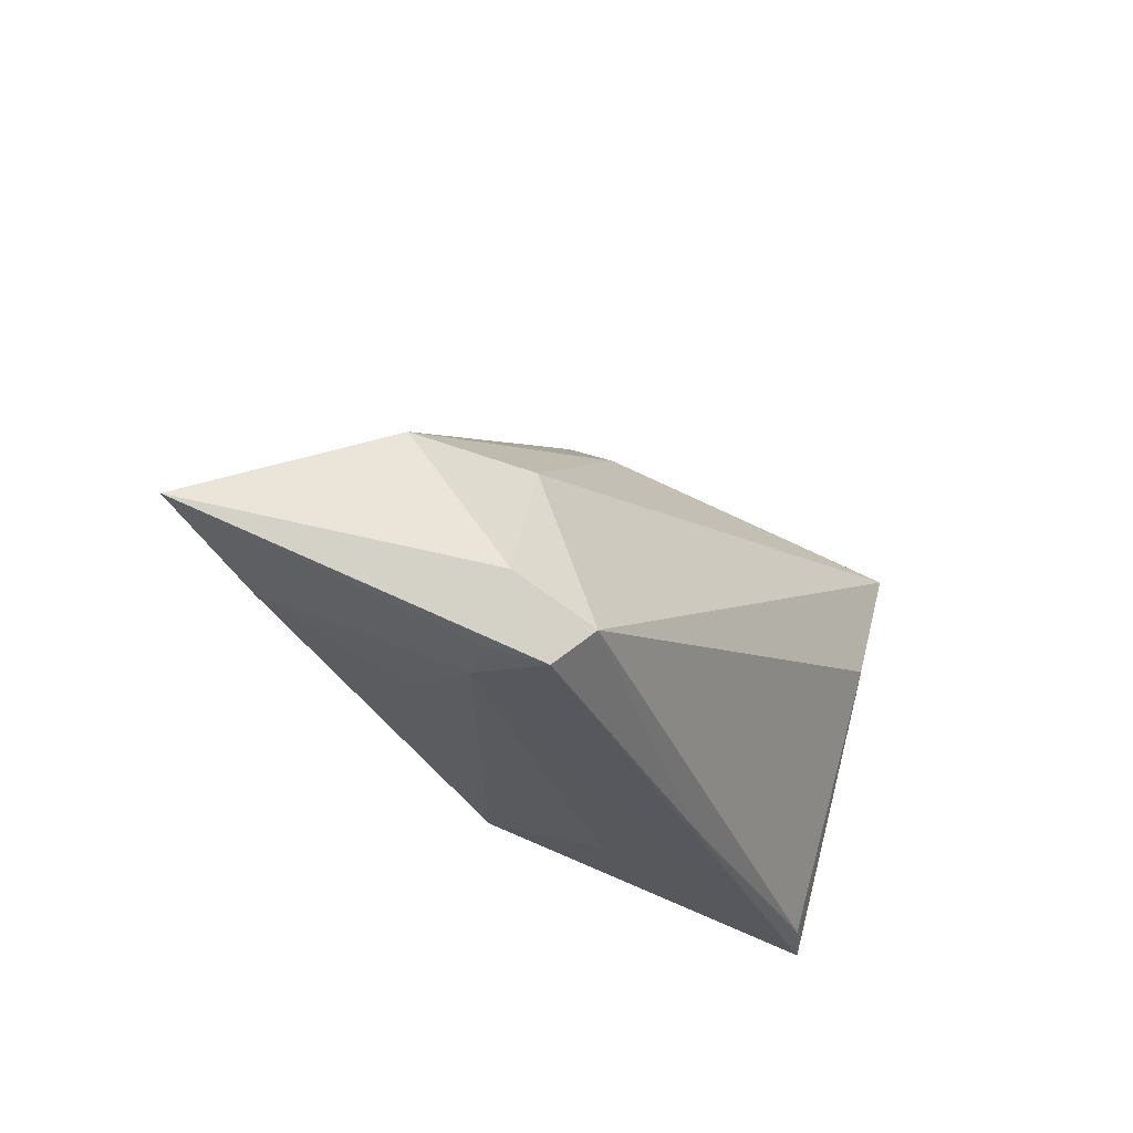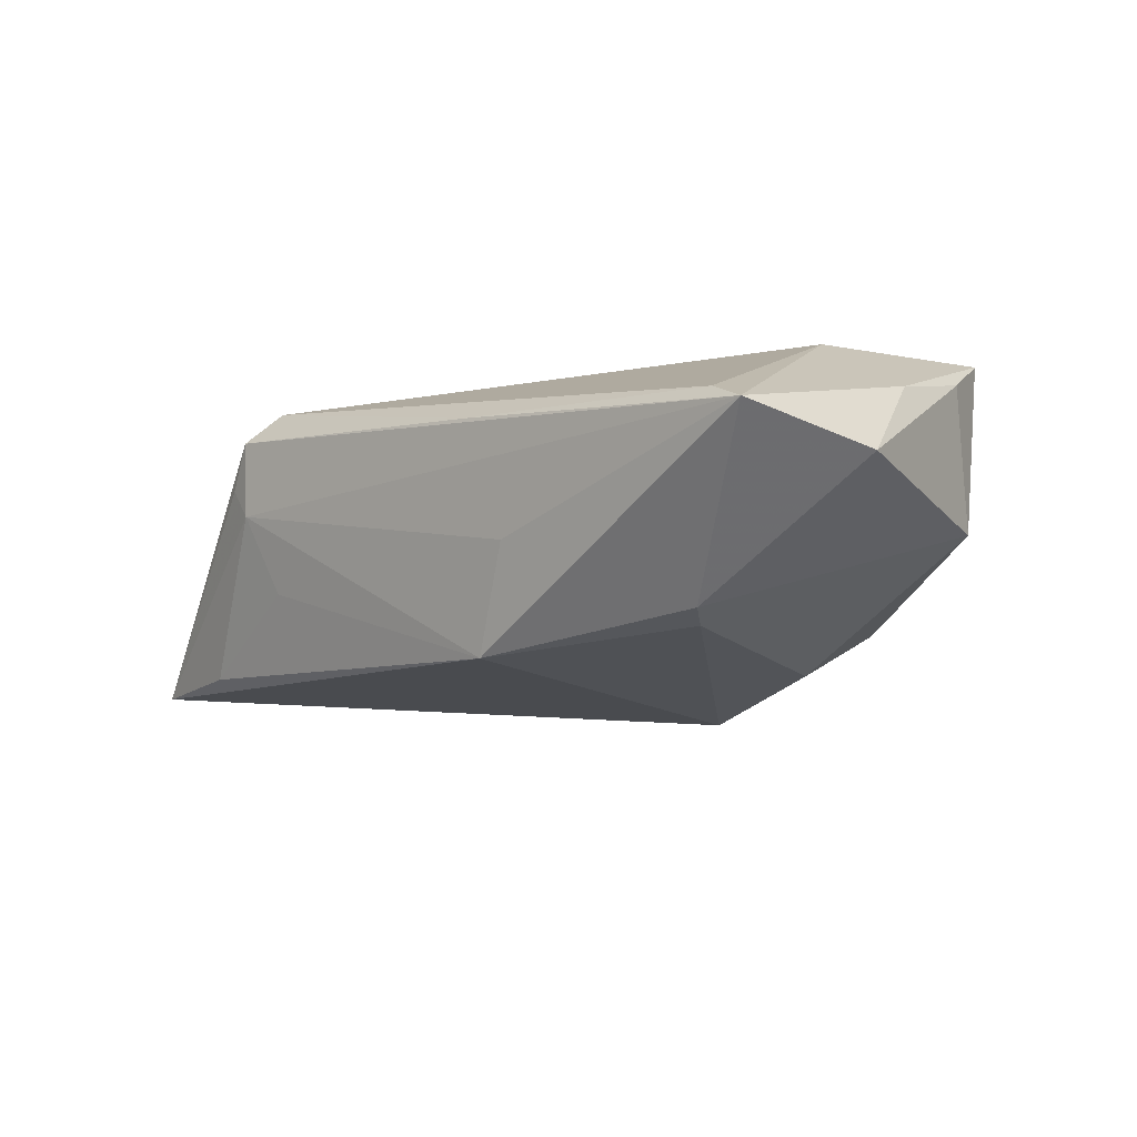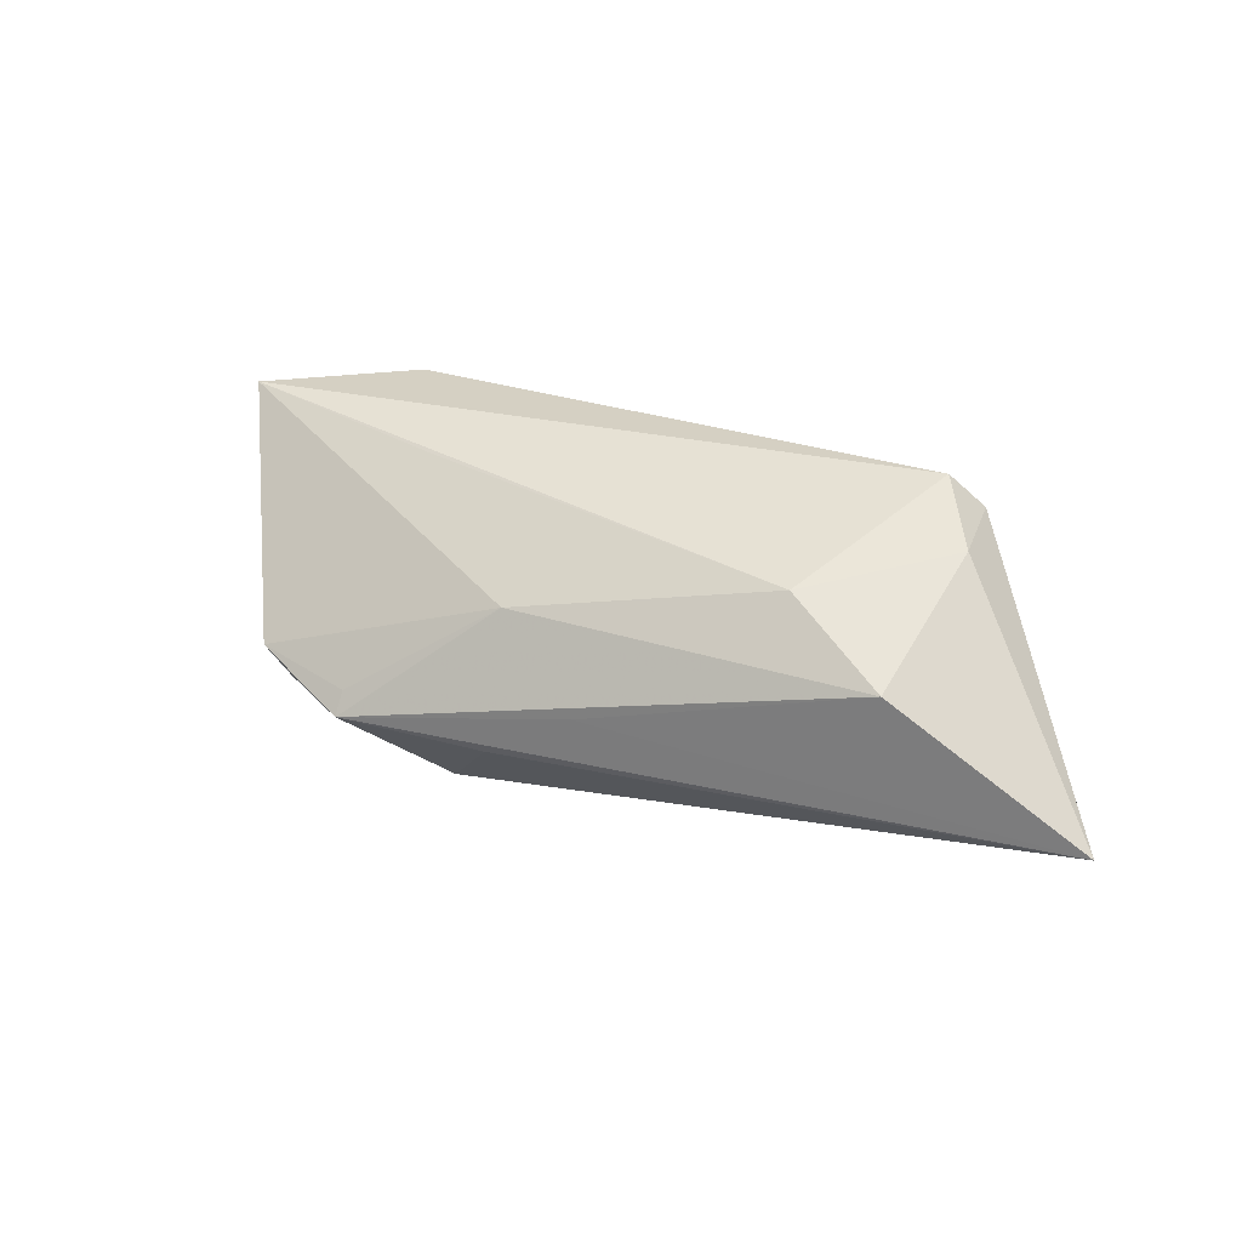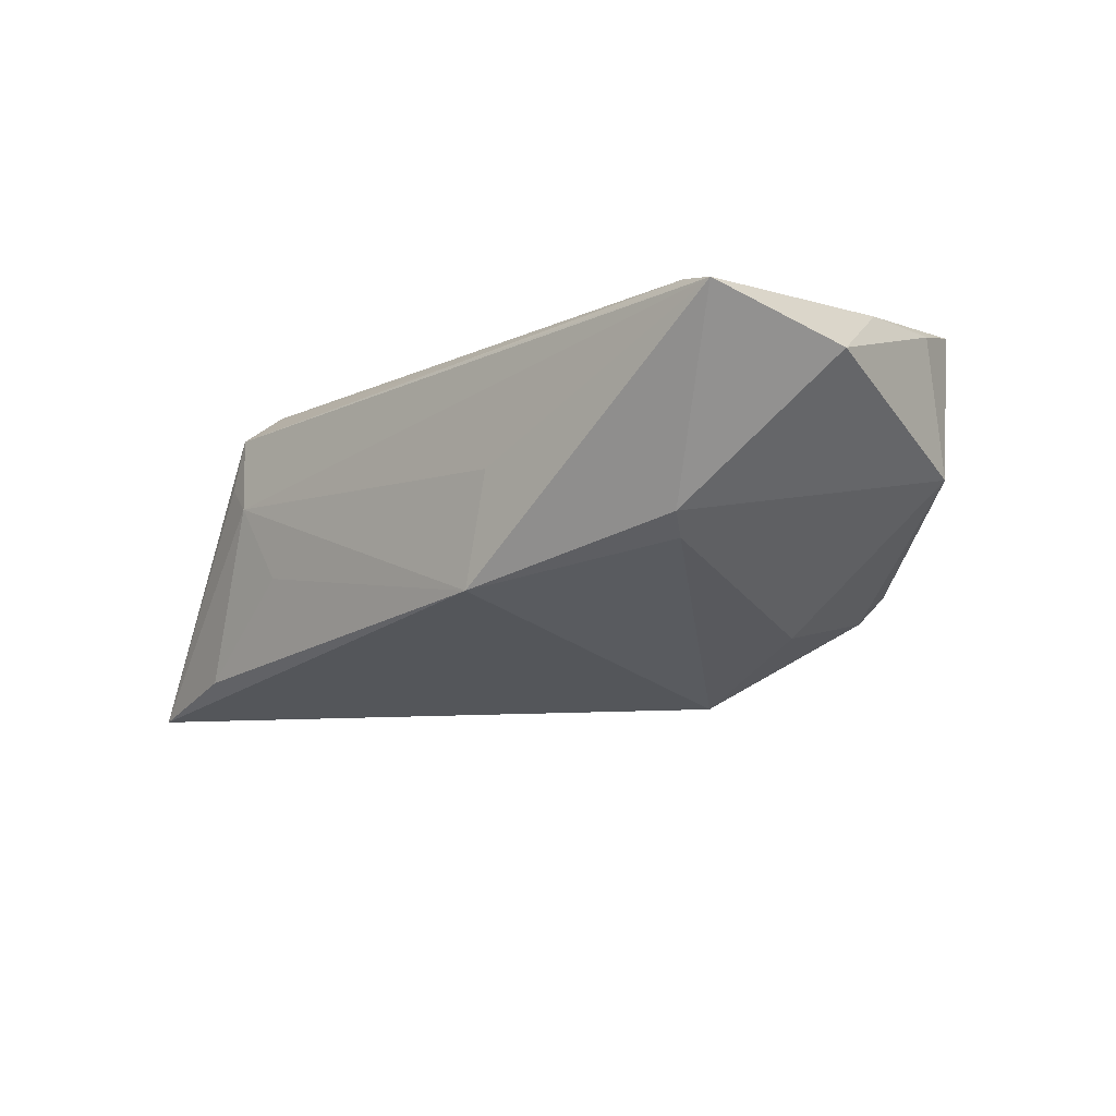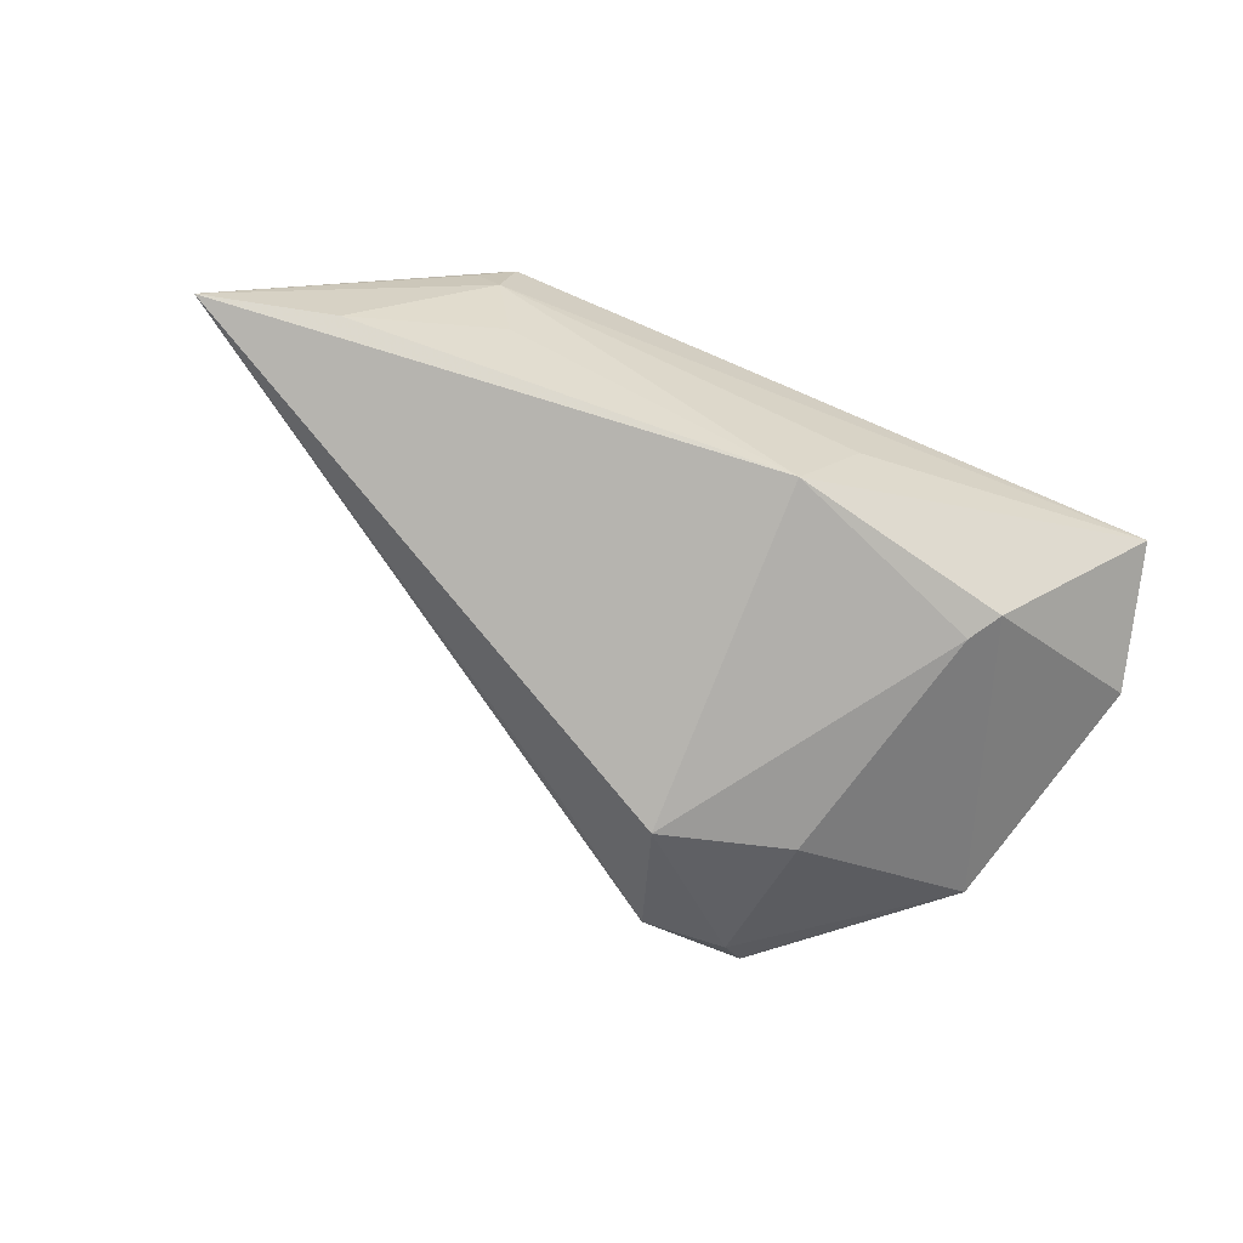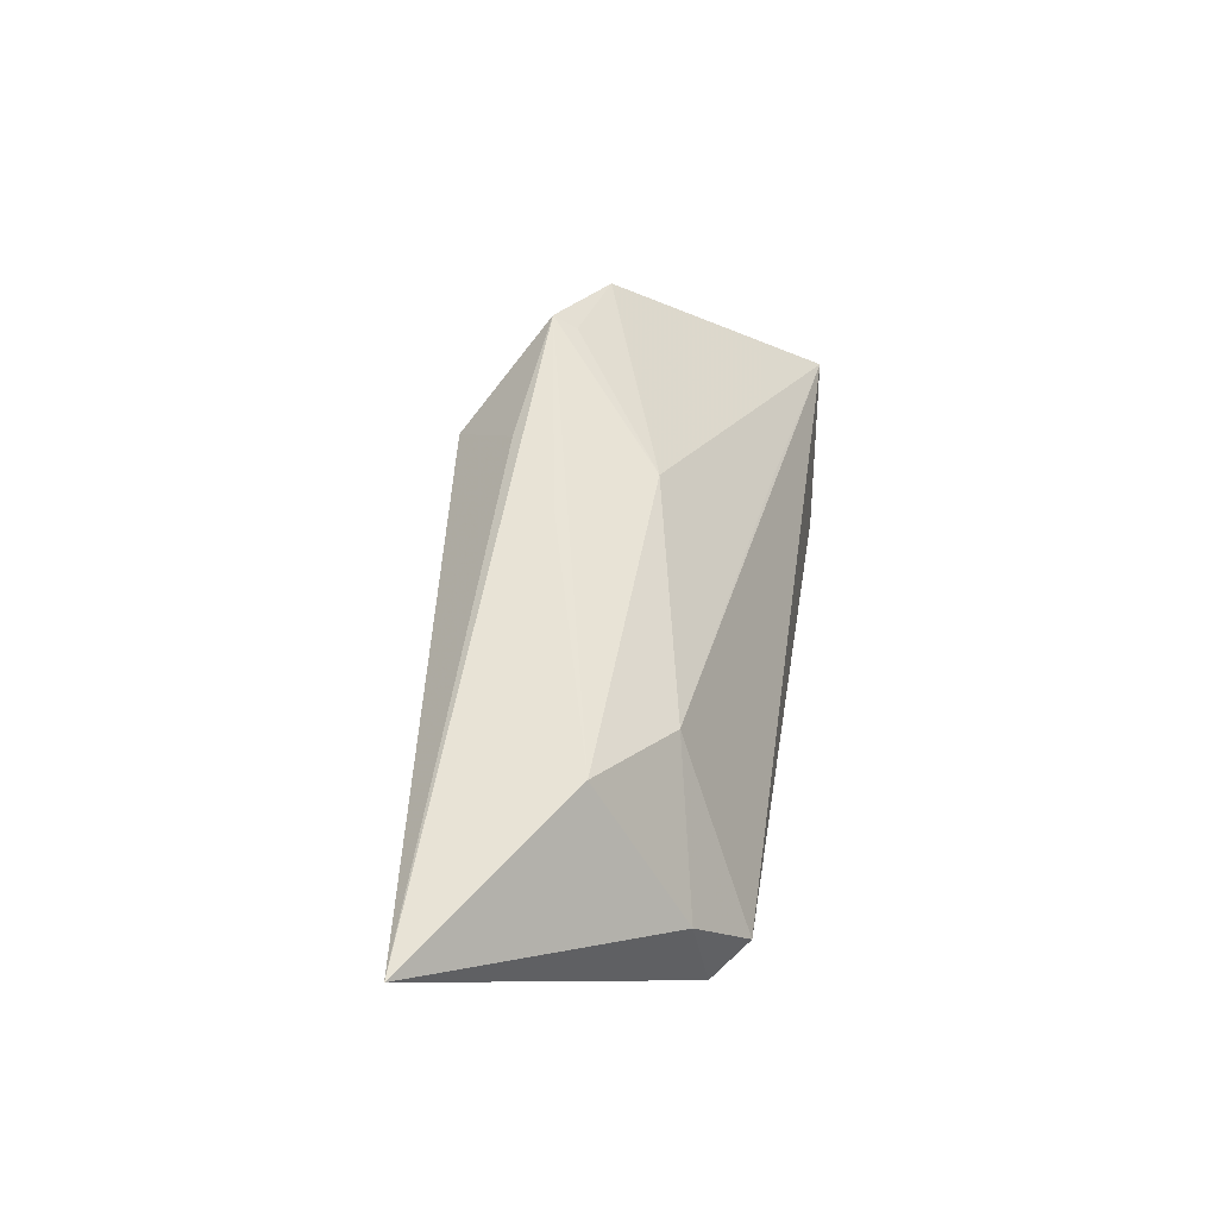
<metadata>
{"format":"obj","ext":"obj","renderer":"f3d","projection":"perspective","resolution":1024,"background":"white","views":[{"elev":-33.1,"azim":-57.4,"up":"+Y"},{"elev":-15.4,"azim":43.0,"up":"+Z"},{"elev":26.0,"azim":-128.0,"up":"+Z"},{"elev":-27.8,"azim":44.3,"up":"+Z"},{"elev":-77.2,"azim":-22.2,"up":"+Z"},{"elev":18.2,"azim":-80.6,"up":"+Y"}]}
</metadata>
<code>
v -0.007859 0.02255 0.005568
v 0.005965 0.03676 -0.006588
v 0.003569 -0.02669 0.009262
v 0.02577 -0.01007 -0.01697
v -0.05031 0.001221 0.00439
v 0.0005535 0.02435 -0.02028
v 0.01613 0.03809 -0.008189
v 0.04067 -0.0257 0.004252
v -0.02011 0.02147 -0.004674
v 0.01487 0.01756 0.01707
v 0.005226 0.03844 -0.009457
v -0.05449 -0.0169 -0.01242
v 0.04202 0.02192 -0.002592
v -0.03585 -0.02263 0.0203
v -0.03944 -0.02529 0.006133
v 0.04642 0.002775 0.01048
v 0.04207 0.02555 0.0203
v 0.007323 -0.02413 -0.006016
v 0.01911 0.03997 -0.004559
v -0.03528 0.001618 0.01194
v 0.02853 -0.01398 -0.016
v -0.03832 -0.02677 0.01578
v 0.04541 -0.02677 0.001686
v -0.04253 -0.02496 0.01041
v 0.03266 0.005915 0.0203
v -0.07074 -0.01295 -0.01229
v 0.04981 -0.00839 -0.0008663
v 0.04517 0.01599 0.01446
v -0.04447 -0.01757 0.01475
v 0.01771 0.02077 -0.01672
v 0.0001458 -0.02029 -0.01851
v -0.01007 0.02707 -0.01144
v -0.03624 -0.02189 -0.004425
v 0.03694 0.02876 0.006775
f 19 17 34
f 16 23 27
f 25 17 14
f 25 16 17
f 23 16 25
f 19 34 13
f 13 34 17
f 29 5 26
f 14 17 20
f 20 29 14
f 5 29 20
f 26 6 31
f 22 15 23
f 22 29 26
f 14 29 22
f 28 16 27
f 17 16 28
f 27 13 28
f 28 13 17
f 8 25 14
f 23 25 8
f 32 6 26
f 26 11 32
f 32 11 6
f 7 11 19
f 6 11 7
f 19 13 7
f 26 5 9
f 9 11 26
f 5 11 9
f 6 7 30
f 30 7 13
f 1 17 19
f 1 11 5
f 5 20 1
f 12 15 26
f 26 31 12
f 23 15 18
f 18 31 23
f 15 31 18
f 26 15 24
f 24 22 26
f 15 22 24
f 3 22 23
f 23 8 3
f 14 22 3
f 3 8 14
f 23 31 21
f 27 23 21
f 21 13 27
f 21 30 13
f 10 20 17
f 17 1 10
f 10 1 20
f 19 11 2
f 2 1 19
f 11 1 2
f 33 31 15
f 15 12 33
f 33 12 31
f 6 30 4
f 30 21 4
f 4 31 6
f 4 21 31

</code>
